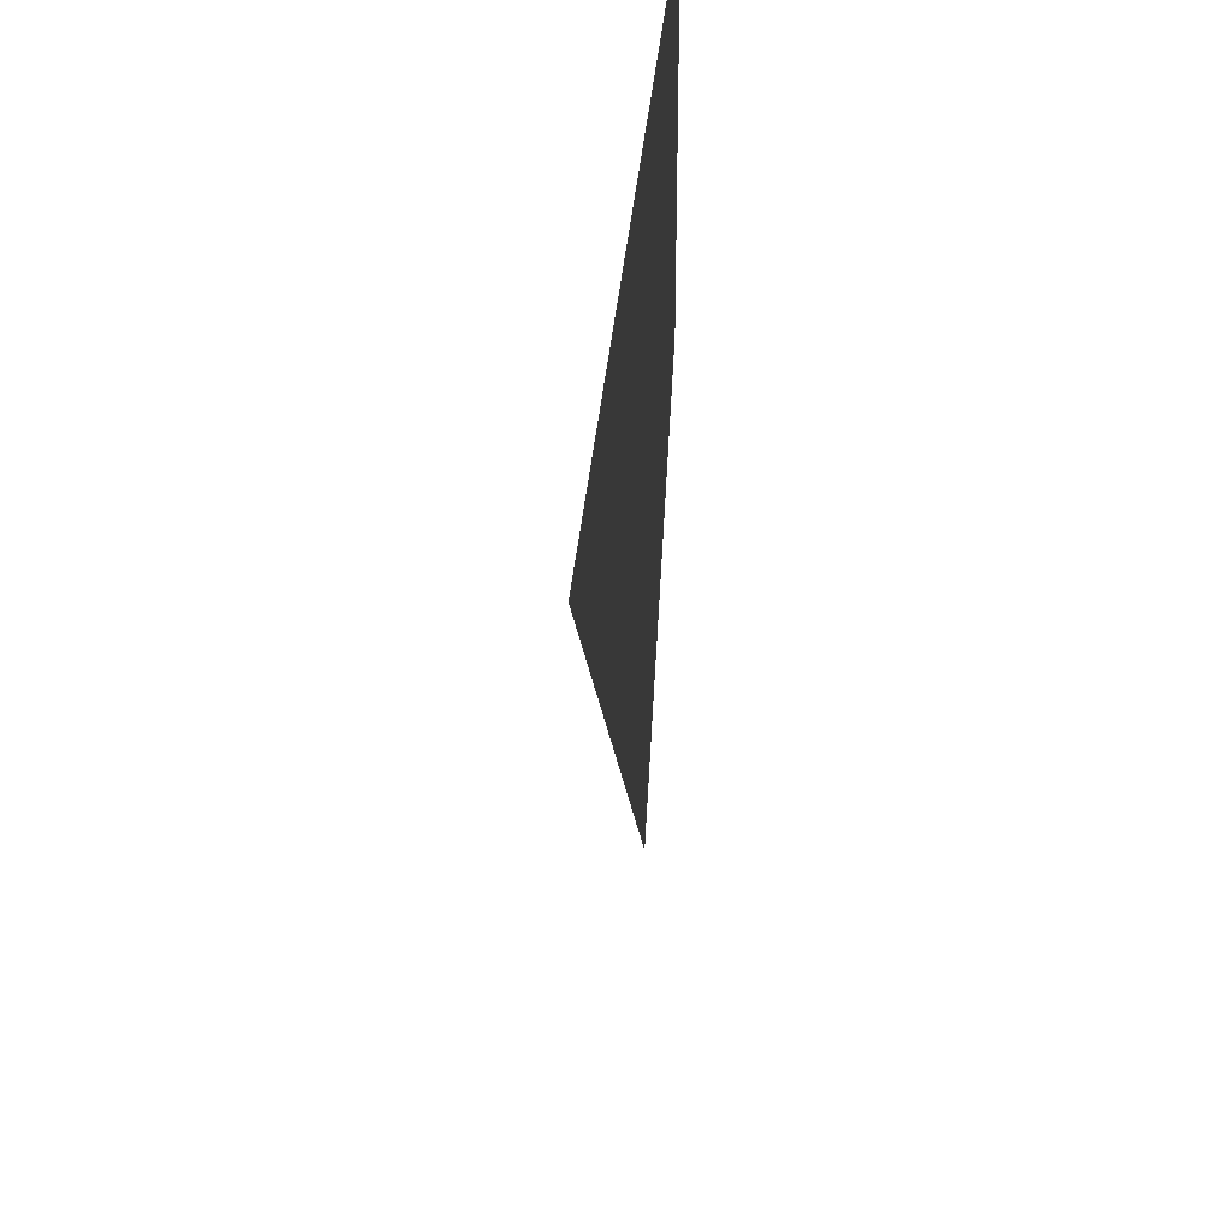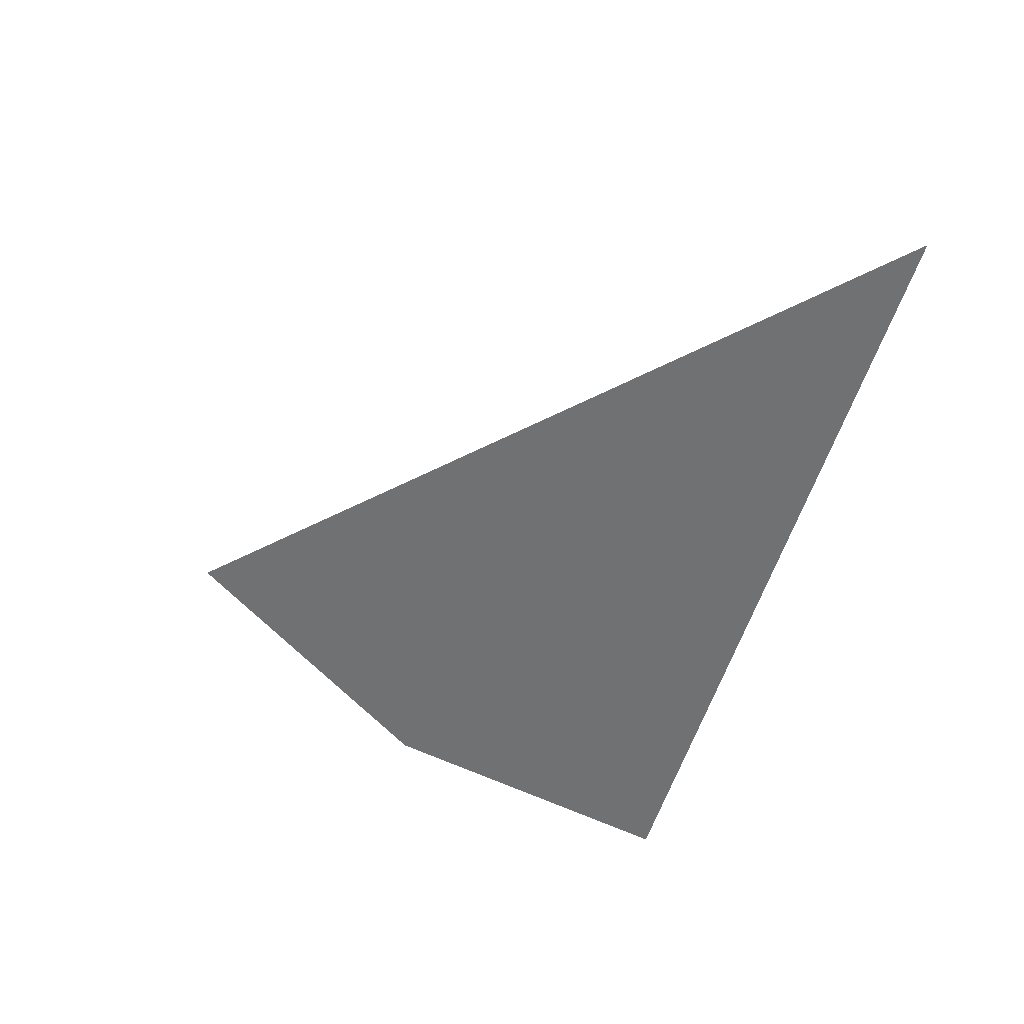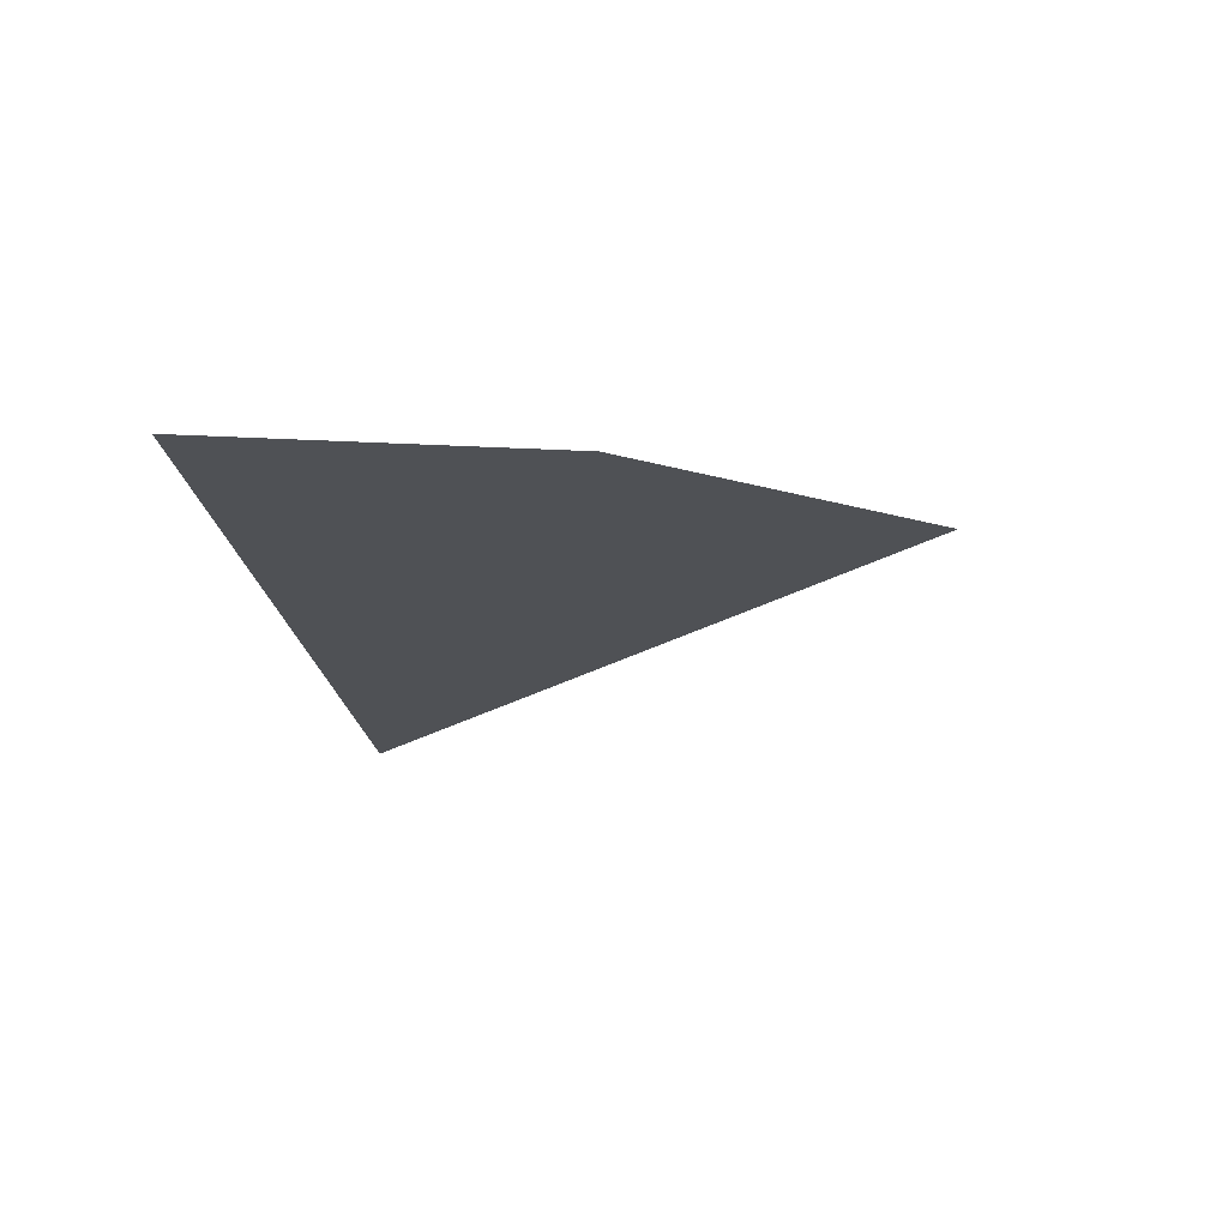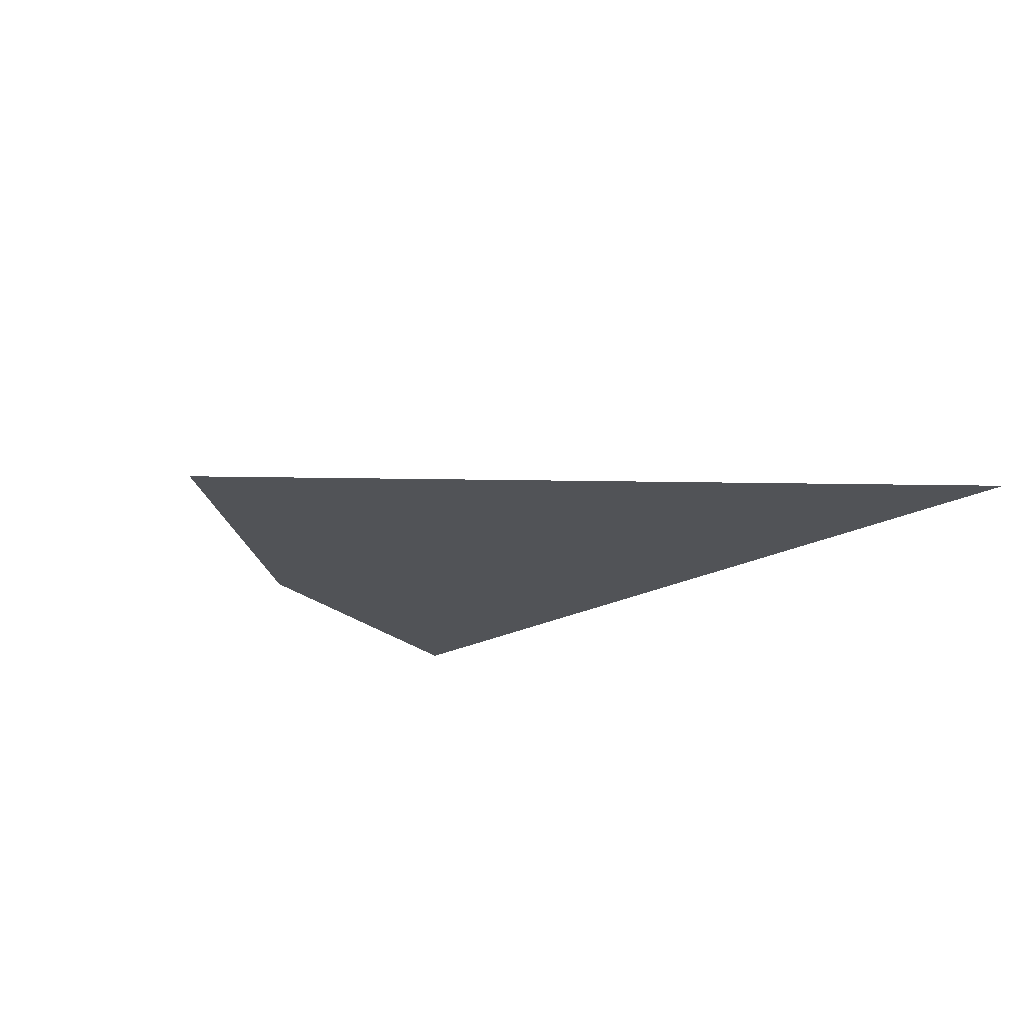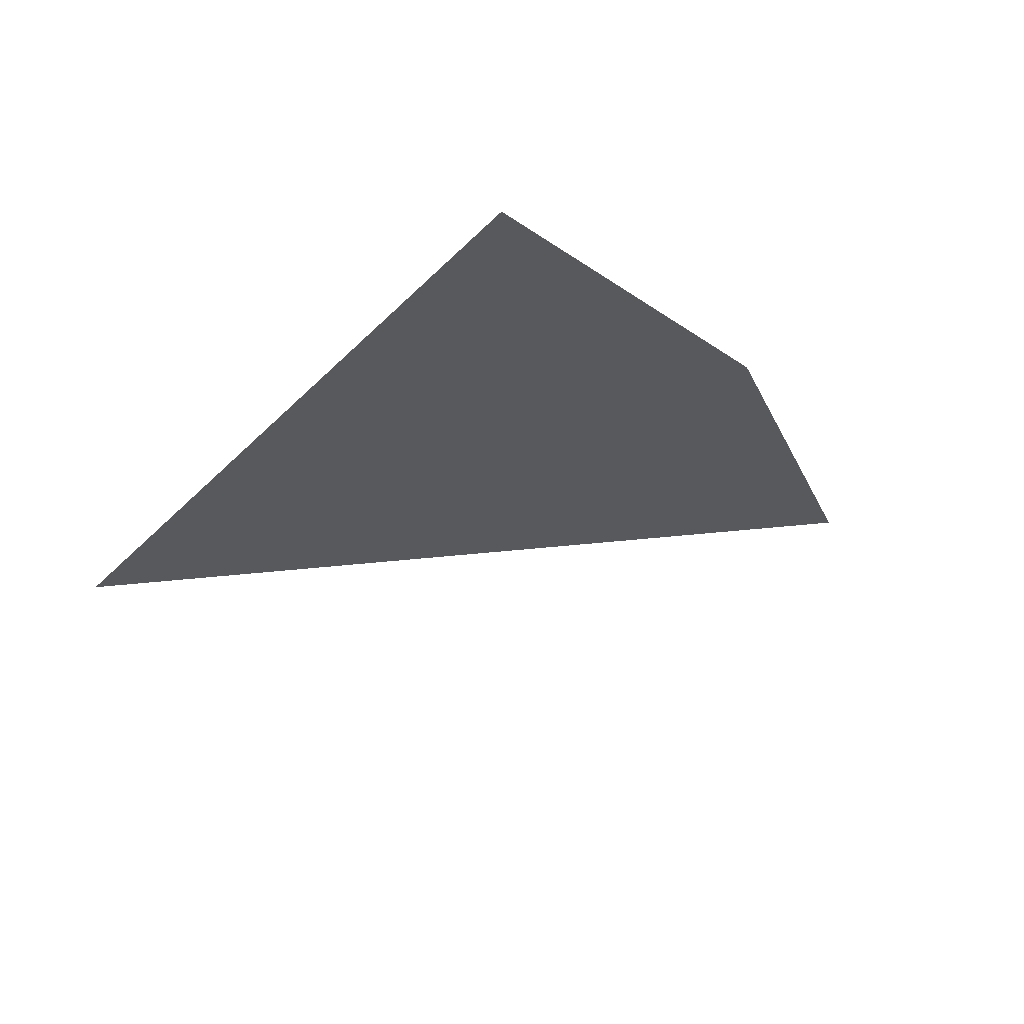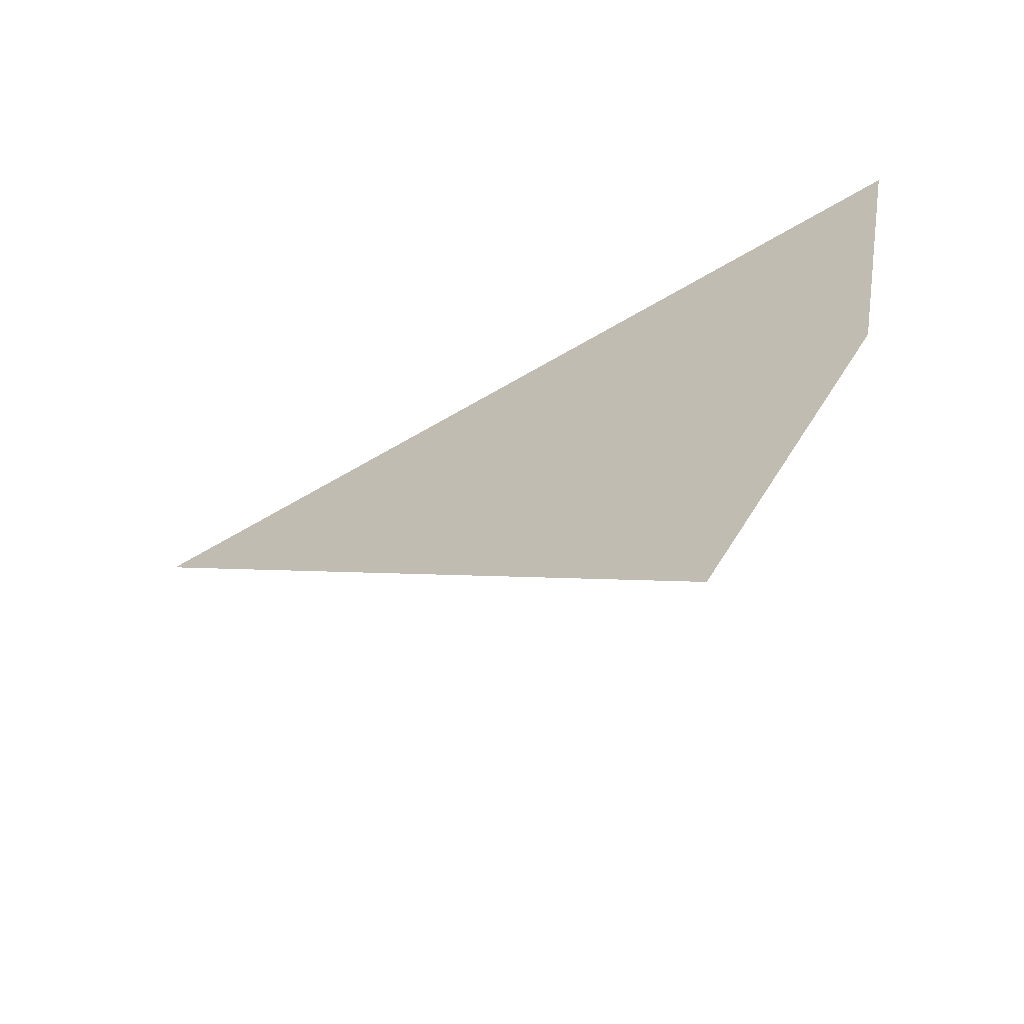
<metadata>
{"format":"obj","ext":"obj","renderer":"f3d","projection":"perspective","resolution":1024,"background":"white","views":[{"elev":-34.0,"azim":83.9,"up":"+Z"},{"elev":-55.2,"azim":-106.7,"up":"+Y"},{"elev":-19.8,"azim":95.7,"up":"+Y"},{"elev":-22.2,"azim":-136.7,"up":"+Y"},{"elev":-29.0,"azim":55.7,"up":"+Y"},{"elev":-63.3,"azim":30.9,"up":"+Z"}]}
</metadata>
<code>
v 0.4074 0 0.09258
v 0.376 0 0.0695
v 0.3856 0 0.05995
v -0.1015 0 0.3985
v -0.151 0 0.349
v -0.1015 0 0.2995
v -0.052 0 0.349
v 0.0495 0 0.4505
v -0.0025 0 0.3985
v 0.1955 0 0.2005
v 0.2945 0 0.1015
v 0.4074 0 0.09258
v 0.0495 0 0.4505
v 0.1955 0 0.2005
v -0.052 0 0.151
v -0.1015 0 0.1015
v 0.047 0 -0.047
v 0.047 0 0.052
v 0.1955 0 0.2005
v 0.047 0 0.052
v 0.047 0 -0.047
v 0.1955 0 0.1015
v 0.1955 0 0.2005
v 0.1955 0 0.1015
v 0.245 0 0.052
v 0.2945 0 0.1015
v 0.4074 0 0.09258
v 0.2945 0 0.1015
v 0.376 0 0.0695
v 0.2945 0 0.1015
v 0.3515 0 0.0445
v 0.376 0 0.0695
v -0.0025 0 0.3985
v -0.052 0 0.349
v 0.047 0 0.25
v -0.0025 0 0.3985
v 0.047 0 0.25
v 0.0965 0 0.2005
v 0.1955 0 0.2005
v 0.0965 0 0.2005
v 0.047 0 0.151
v 0.047 0 0.052
v 0.1955 0 0.2005
v -0.0025 0 0.2005
v -0.052 0 0.151
v 0.047 0 0.052
v 0.047 0 0.151
v 0.1955 0 0.1015
v 0.047 0 -0.047
v 0.2071 0 -0.2071
v 0.245 0 0.052
v 0.2945 0 0.1015
v 0.245 0 0.052
v 0.2071 0 -0.2071
v 0.3515 0 0.0445
v 0.376 0 0.0695
v 0.3515 0 0.0445
v 0.2071 0 -0.2071
v 0.3856 0 0.05995
v 0 0 0.5
v -0.1015 0 0.3985
v -0.052 0 0.349
v -0.0025 0 0.3985
v -0.052 0 0.349
v -0.1015 0 0.2995
v -0.052 0 0.25
v 0.047 0 0.25
v 0.047 0 0.25
v -0.052 0 0.25
v -0.0025 0 0.2005
v -0.052 0 0.25
v -0.151 0 0.151
v -0.052 0 0.151
v -0.0025 0 0.2005
v -0.151 0 0.151
v -0.1015 0 0.1015
v -0.052 0 0.151
v 0.0495 0 0.4505
v 0 0 0.5
v -0.0025 0 0.3985
v 0.047 0 0.25
v -0.0025 0 0.2005
v 0.047 0 0.151
v 0.0965 0 0.2005
v 0.4239 0 0.1173
v 0.5 0 0.5
v 0.0495 0 0.4505
v 0.4074 0 0.09258
v 0 0 0.5
v 0.0495 0 0.4505
v 0.5 0 0.5
v -0.1015 0 0.3985
v -0.5 0 0.5
v -0.151 0 0.349
v 0 0 0.5
v -0.5 0 0.5
v -0.1015 0 0.3985
v -0.151 0 0.349
v -0.5 0 0.5
v -0.151 0 0.151
v -0.1015 0 0.2995
v -0.1015 0 0.2995
v -0.151 0 0.151
v -0.052 0 0.25
g mesh6895416
f 1 2 3
f 4 5 6
f 6 7 4
f 8 9 10
f 11 12 13
f 13 14 11
f 15 16 17
f 17 18 15
f 19 20 21
f 21 22 19
f 23 24 25
f 25 26 23
f 27 28 29
f 30 31 32
f 33 34 35
f 36 37 38
f 38 39 36
f 40 41 42
f 42 43 40
f 44 45 46
f 46 47 44
f 48 49 50
f 50 51 48
f 52 53 54
f 54 55 52
f 56 57 58
f 58 59 56
f 60 61 62
f 62 63 60
f 64 65 66
f 66 67 64
f 68 69 70
f 71 72 73
f 73 74 71
f 75 76 77
f 78 79 80
f 81 82 83
f 83 84 81
f 85 86 87
f 87 88 85
f 89 90 91
f 92 93 94
f 95 96 97
f 98 99 100
f 100 101 98
f 102 103 104

</code>
